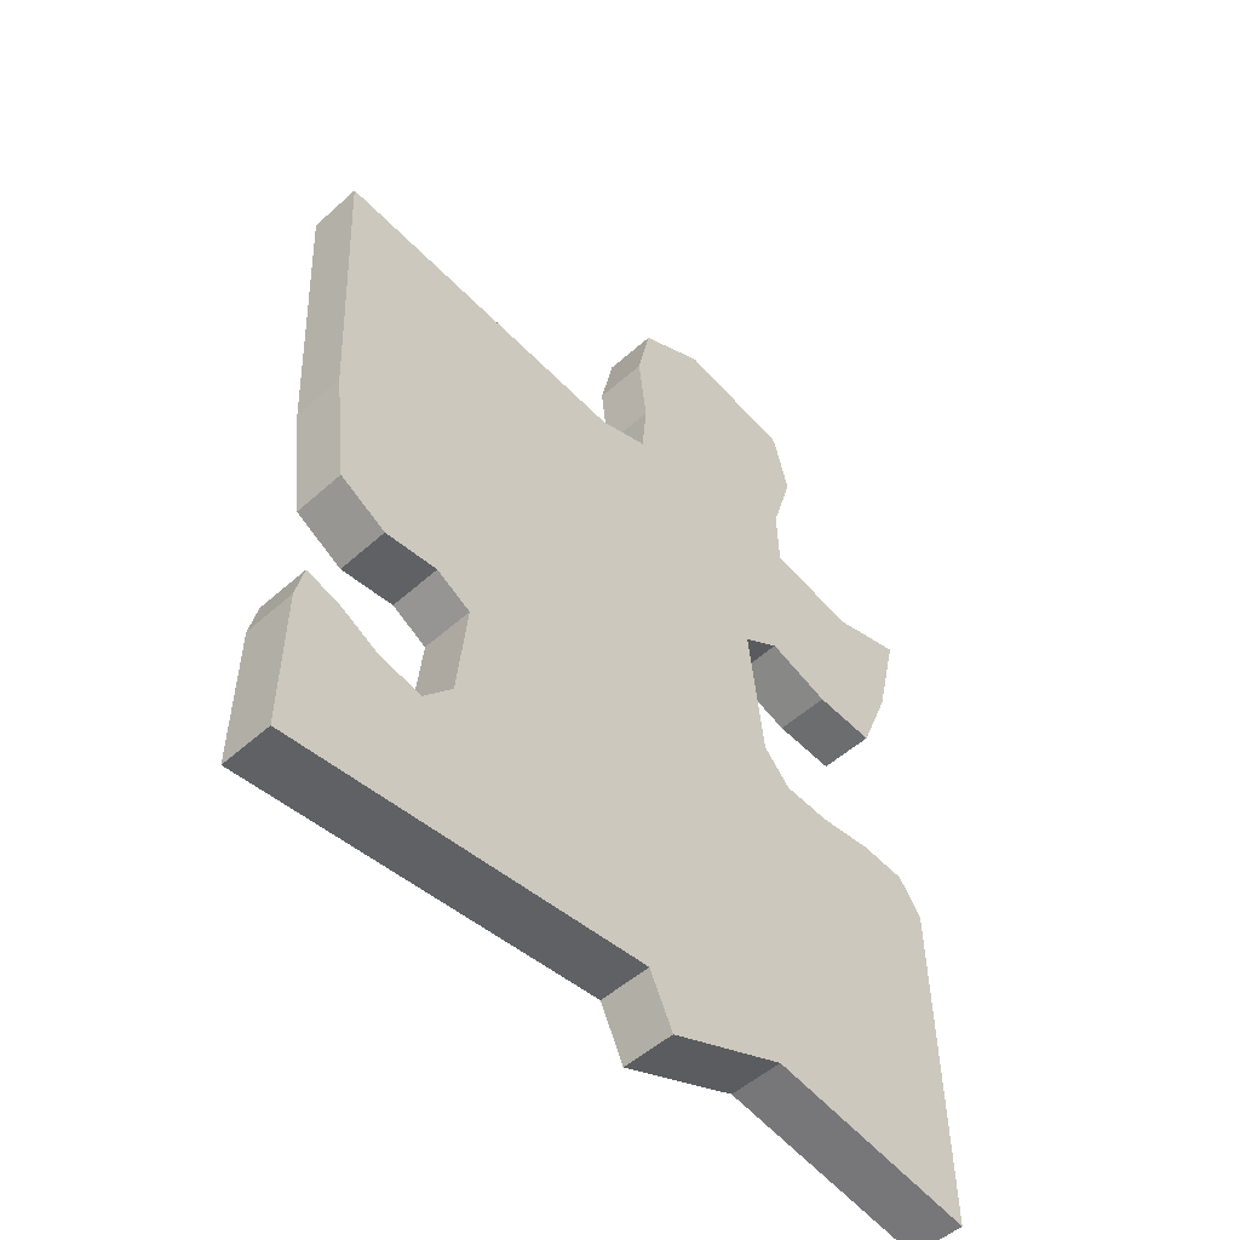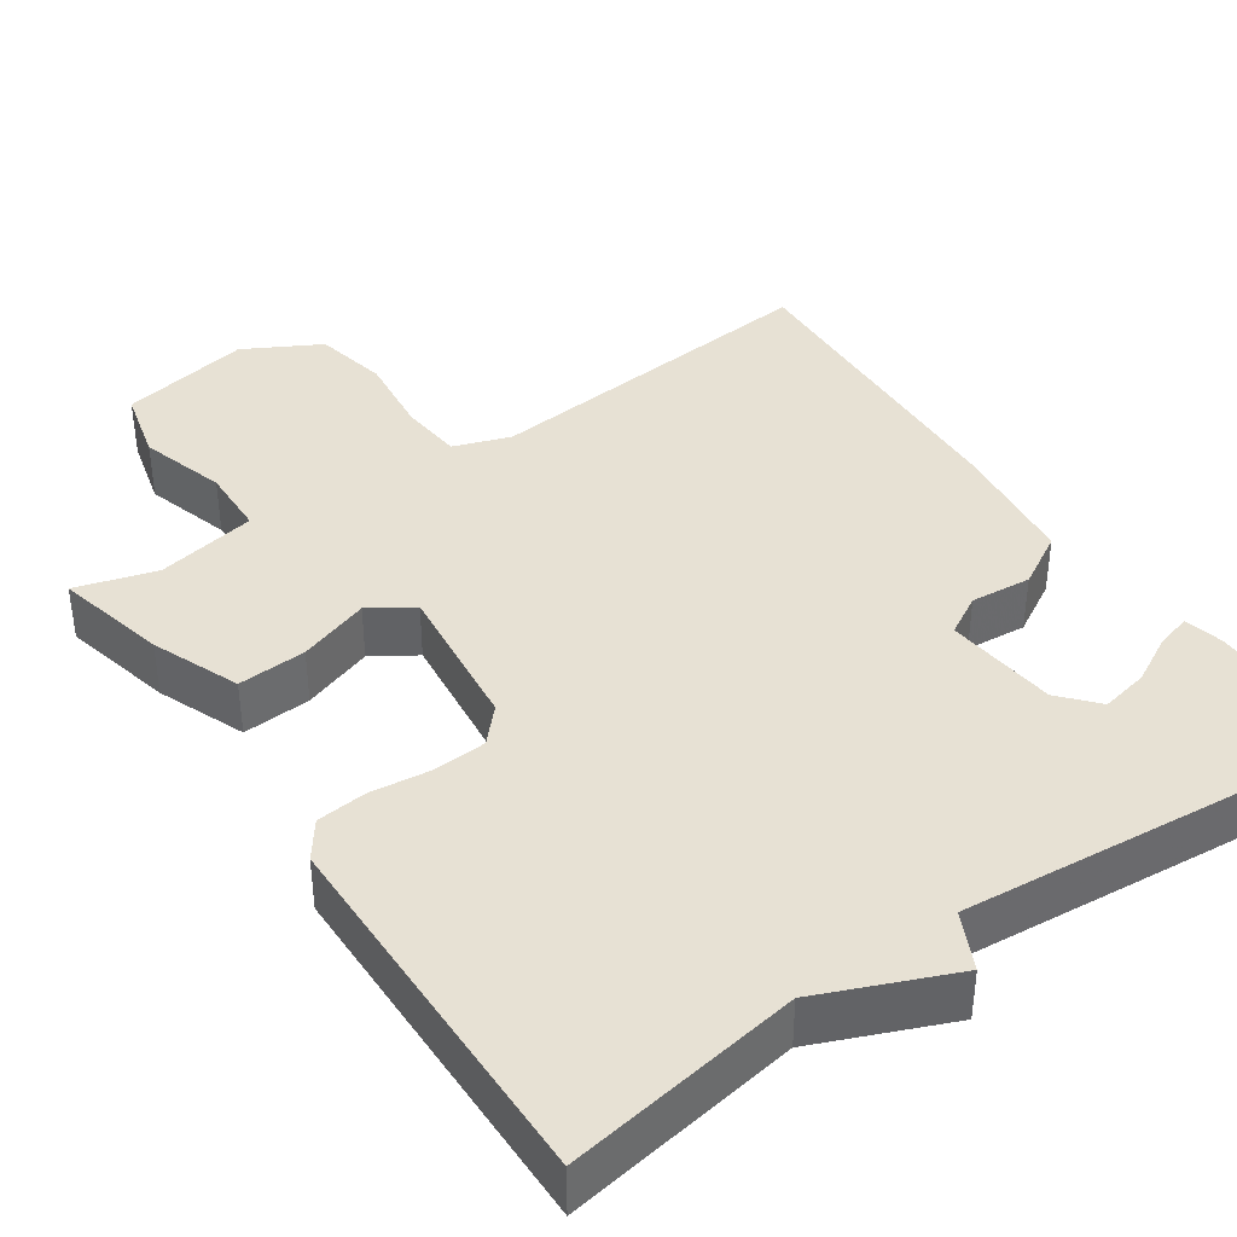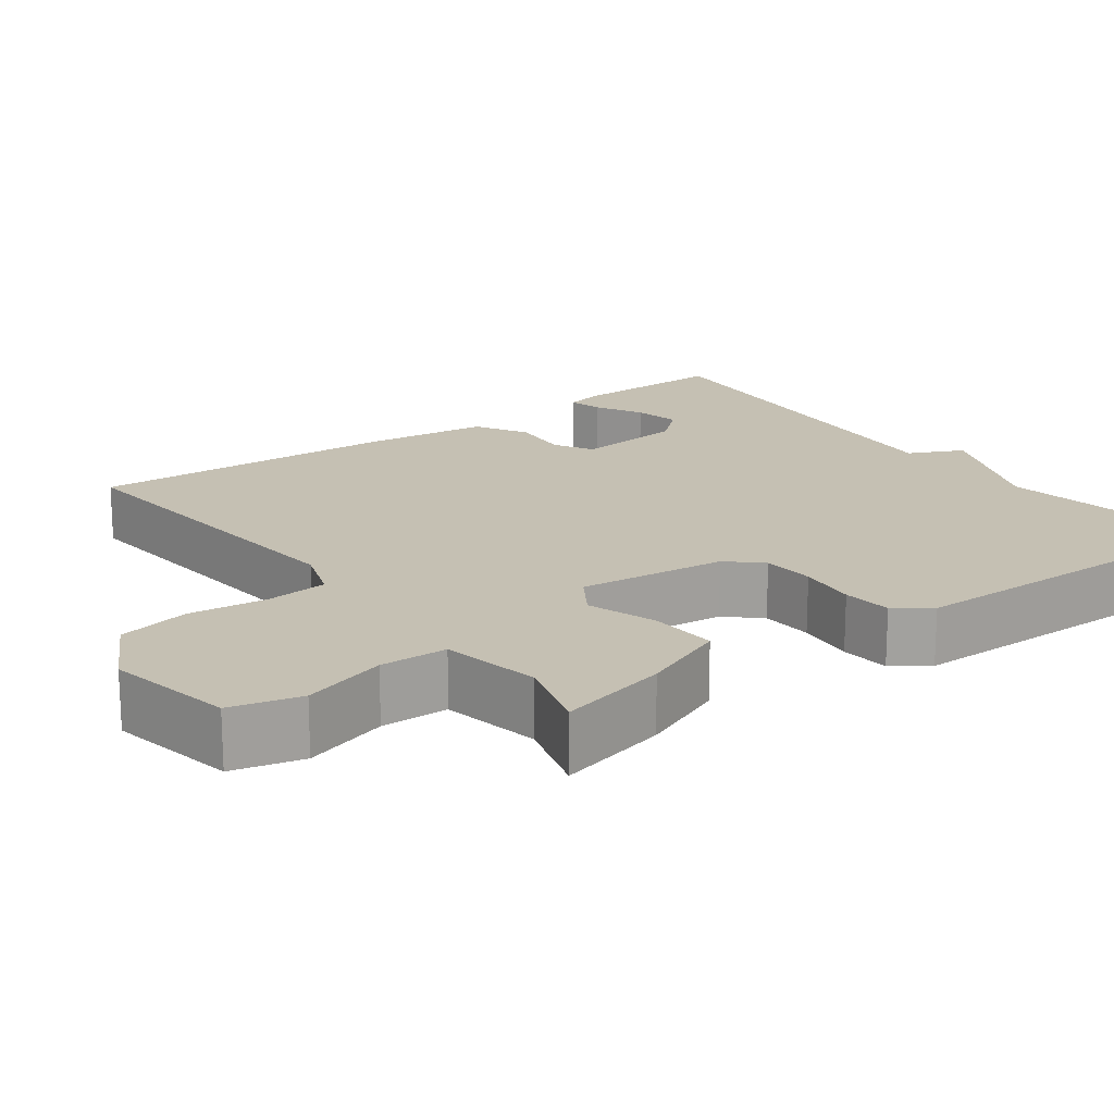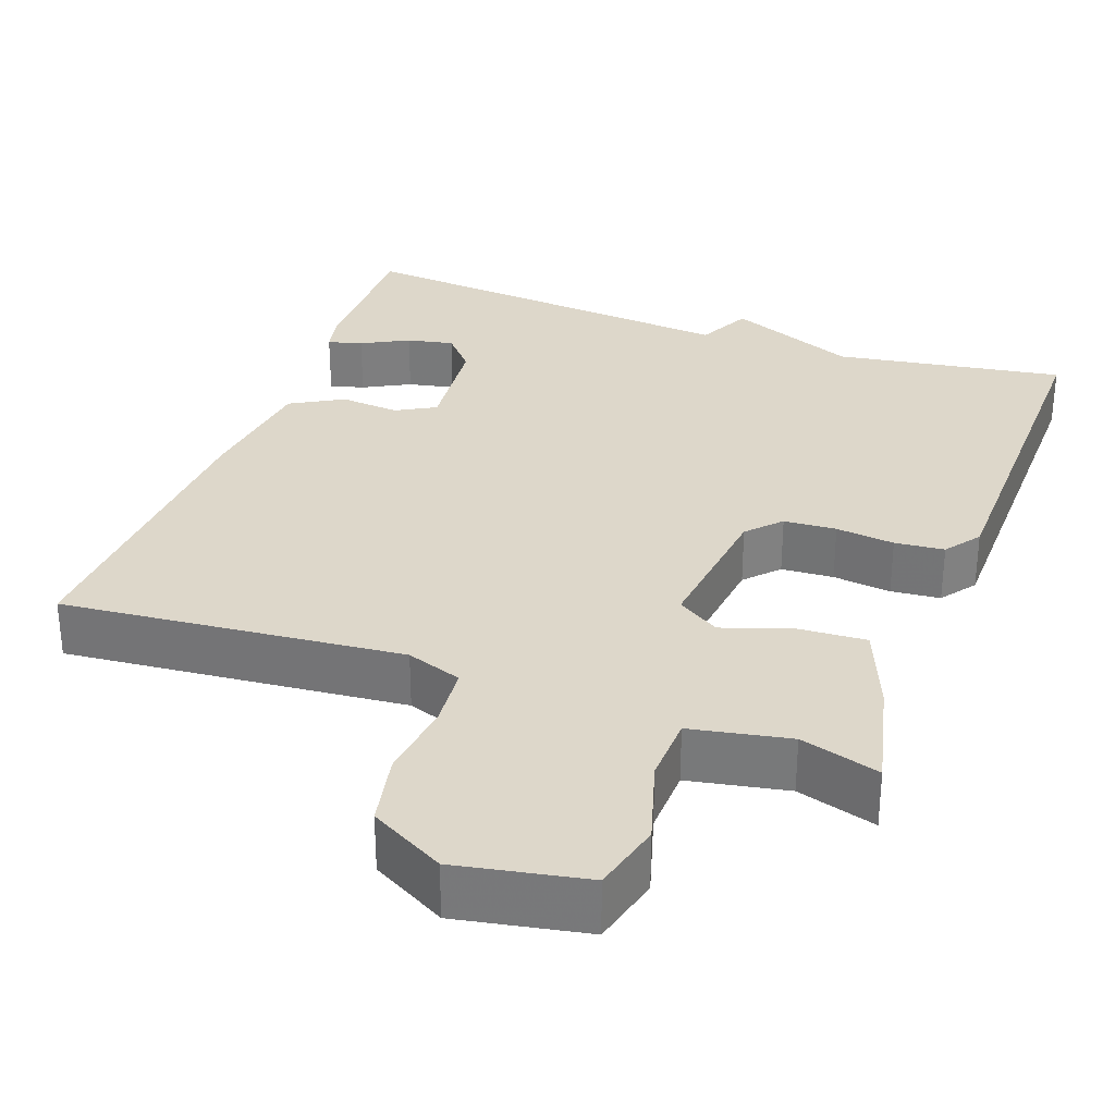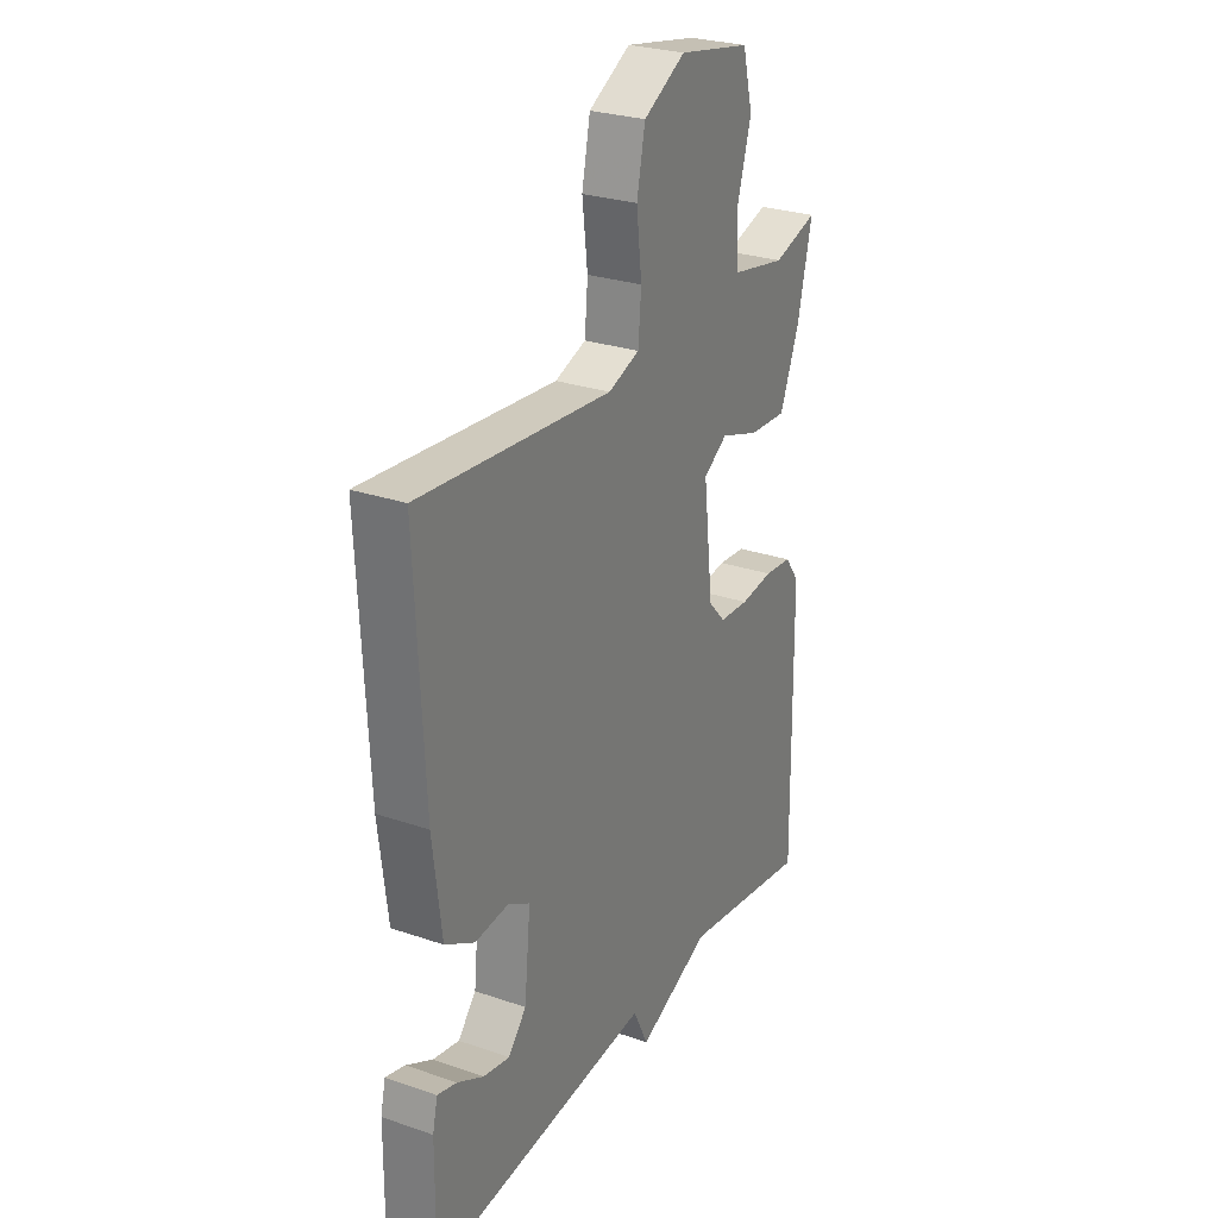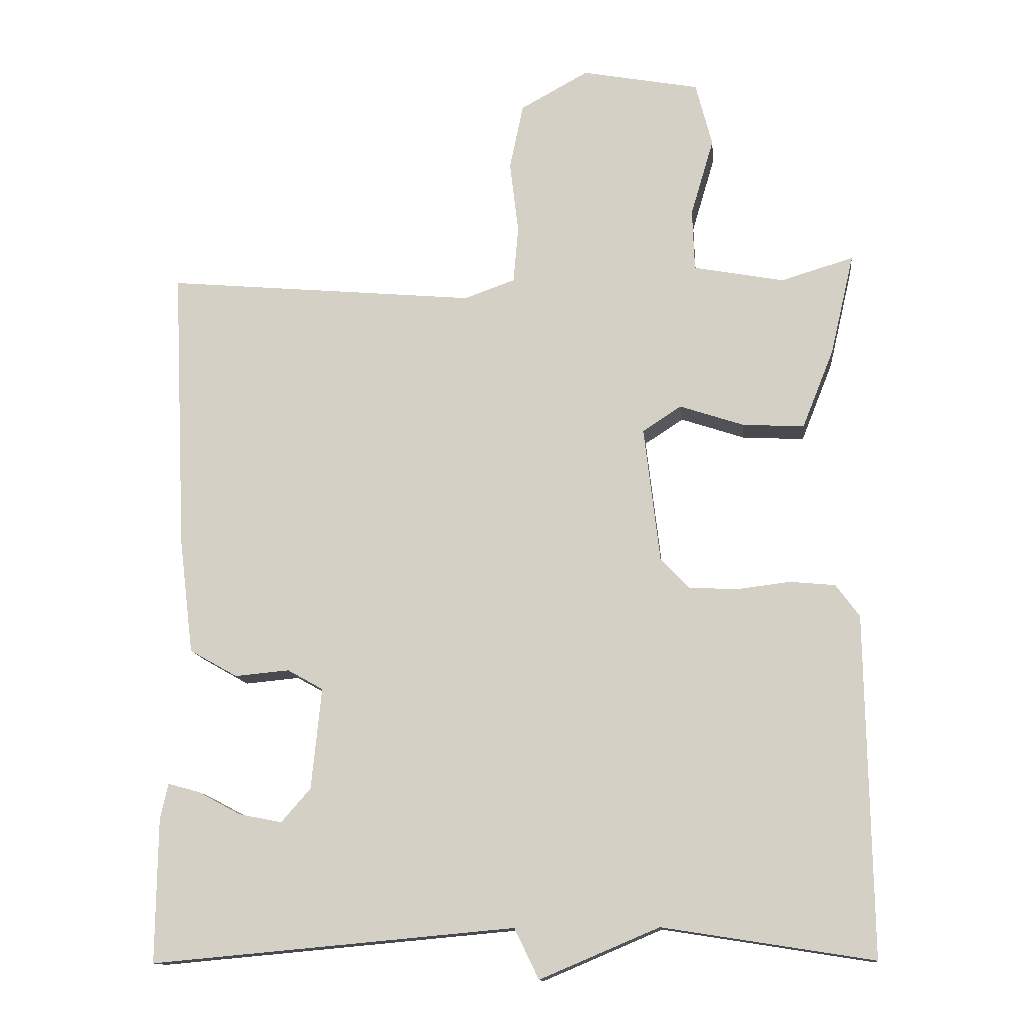
<metadata>
{"format":"obj","ext":"obj","renderer":"f3d","projection":"perspective","resolution":1024,"background":"white","views":[{"elev":-51.7,"azim":-45.9,"up":"+Z"},{"elev":39.6,"azim":145.4,"up":"+Y"},{"elev":18.1,"azim":53.3,"up":"+Y"},{"elev":30.9,"azim":20.0,"up":"+Y"},{"elev":27.4,"azim":-62.2,"up":"+Z"},{"elev":-13.3,"azim":6.3,"up":"+Z"}]}
</metadata>
<code>
v 0.5 0.07 -0.5
v 0.207 0.07 -0.454
v 0.041 0.07 -0.524
v 0.007 0.07 -0.454
v -0.5 0.07 -0.5
v -0.498 0.07 -0.299
v -0.487 0.07 -0.25
v -0.443 0.07 -0.262
v -0.383 0.07 -0.294
v -0.323 0.07 -0.306
v -0.282 0.07 -0.259
v -0.268 0.07 -0.118
v -0.318 0.07 -0.09
v -0.394 0.07 -0.097
v -0.461 0.07 -0.059
v -0.481 0.07 0.103
v -0.5 0.07 0.5
v -0.065 0.07 0.46
v 0.006 0.07 0.485
v 0.013 0.07 0.564
v 0.001 0.07 0.665
v 0.02 0.07 0.757
v 0.115 0.07 0.809
v 0.279 0.07 0.778
v 0.302 0.07 0.688
v 0.27 0.07 0.58
v 0.273 0.07 0.494
v 0.399 0.07 0.47
v 0.5 0.07 0.5
v 0.467 0.07 0.359
v 0.423 0.07 0.249
v 0.337 0.07 0.254
v 0.248 0.07 0.284
v 0.194 0.07 0.249
v 0.216 0.07 0.06
v 0.255 0.07 0.018
v 0.322 0.07 0.014
v 0.397 0.07 0.023
v 0.46 0.07 0.017
v 0.493 0.07 -0.028
v 0.5 0 -0.5
v 0.207 0 -0.454
v 0.041 0 -0.524
v 0.007 0 -0.454
v -0.5 0 -0.5
v -0.498 0 -0.299
v -0.487 0 -0.25
v -0.443 0 -0.262
v -0.383 0 -0.294
v -0.323 0 -0.306
v -0.282 0 -0.259
v -0.268 0 -0.118
v -0.318 0 -0.09
v -0.394 0 -0.097
v -0.461 0 -0.059
v -0.481 0 0.103
v -0.5 0 0.5
v -0.065 0 0.46
v 0.006 0 0.485
v 0.013 0 0.564
v 0.001 0 0.665
v 0.02 0 0.757
v 0.115 0 0.809
v 0.279 0 0.778
v 0.302 0 0.688
v 0.27 0 0.58
v 0.273 0 0.494
v 0.399 0 0.47
v 0.5 0 0.5
v 0.467 0 0.359
v 0.423 0 0.249
v 0.337 0 0.254
v 0.248 0 0.284
v 0.194 0 0.249
v 0.216 0 0.06
v 0.255 0 0.018
v 0.322 0 0.014
v 0.397 0 0.023
v 0.46 0 0.017
v 0.493 0 -0.028
f 40 1 2
f 39 40 2
f 38 39 2
f 37 38 2
f 2 3 4
f 37 2 4
f 36 37 4
f 35 36 4 5
f 34 35 5
f 31 32 33
f 30 31 33
f 29 30 33
f 28 29 33
f 27 28 33 34
f 26 27 34
f 24 25 26
f 23 24 26
f 22 23 26
f 21 22 26
f 20 21 26
f 19 20 26 34
f 18 19 34
f 17 18 34
f 16 17 34
f 15 16 34
f 14 15 34
f 13 14 34
f 12 13 34
f 11 12 34
f 10 11 34
f 7 8 9
f 6 7 9
f 5 6 9
f 5 9 10
f 5 10 34
f 42 41 80
f 42 80 79
f 42 79 78
f 42 78 77
f 44 43 42
f 44 42 77
f 44 77 76
f 45 44 76 75
f 45 75 74
f 73 72 71
f 73 71 70
f 73 70 69
f 73 69 68
f 74 73 68 67
f 74 67 66
f 66 65 64
f 66 64 63
f 66 63 62
f 66 62 61
f 66 61 60
f 74 66 60 59
f 74 59 58
f 74 58 57
f 74 57 56
f 74 56 55
f 74 55 54
f 74 54 53
f 74 53 52
f 74 52 51
f 74 51 50
f 49 48 47
f 49 47 46
f 49 46 45
f 50 49 45
f 74 50 45
f 1 41 42 2
f 2 42 43 3
f 3 43 44 4
f 4 44 45 5
f 5 45 46 6
f 6 46 47 7
f 7 47 48 8
f 8 48 49 9
f 9 49 50 10
f 10 50 51 11
f 11 51 52 12
f 12 52 53 13
f 13 53 54 14
f 14 54 55 15
f 15 55 56 16
f 16 56 57 17
f 17 57 58 18
f 18 58 59 19
f 19 59 60 20
f 20 60 61 21
f 21 61 62 22
f 22 62 63 23
f 23 63 64 24
f 24 64 65 25
f 25 65 66 26
f 26 66 67 27
f 27 67 68 28
f 28 68 69 29
f 29 69 70 30
f 30 70 71 31
f 31 71 72 32
f 32 72 73 33
f 33 73 74 34
f 34 74 75 35
f 35 75 76 36
f 36 76 77 37
f 37 77 78 38
f 38 78 79 39
f 39 79 80 40
f 40 80 41 1

</code>
